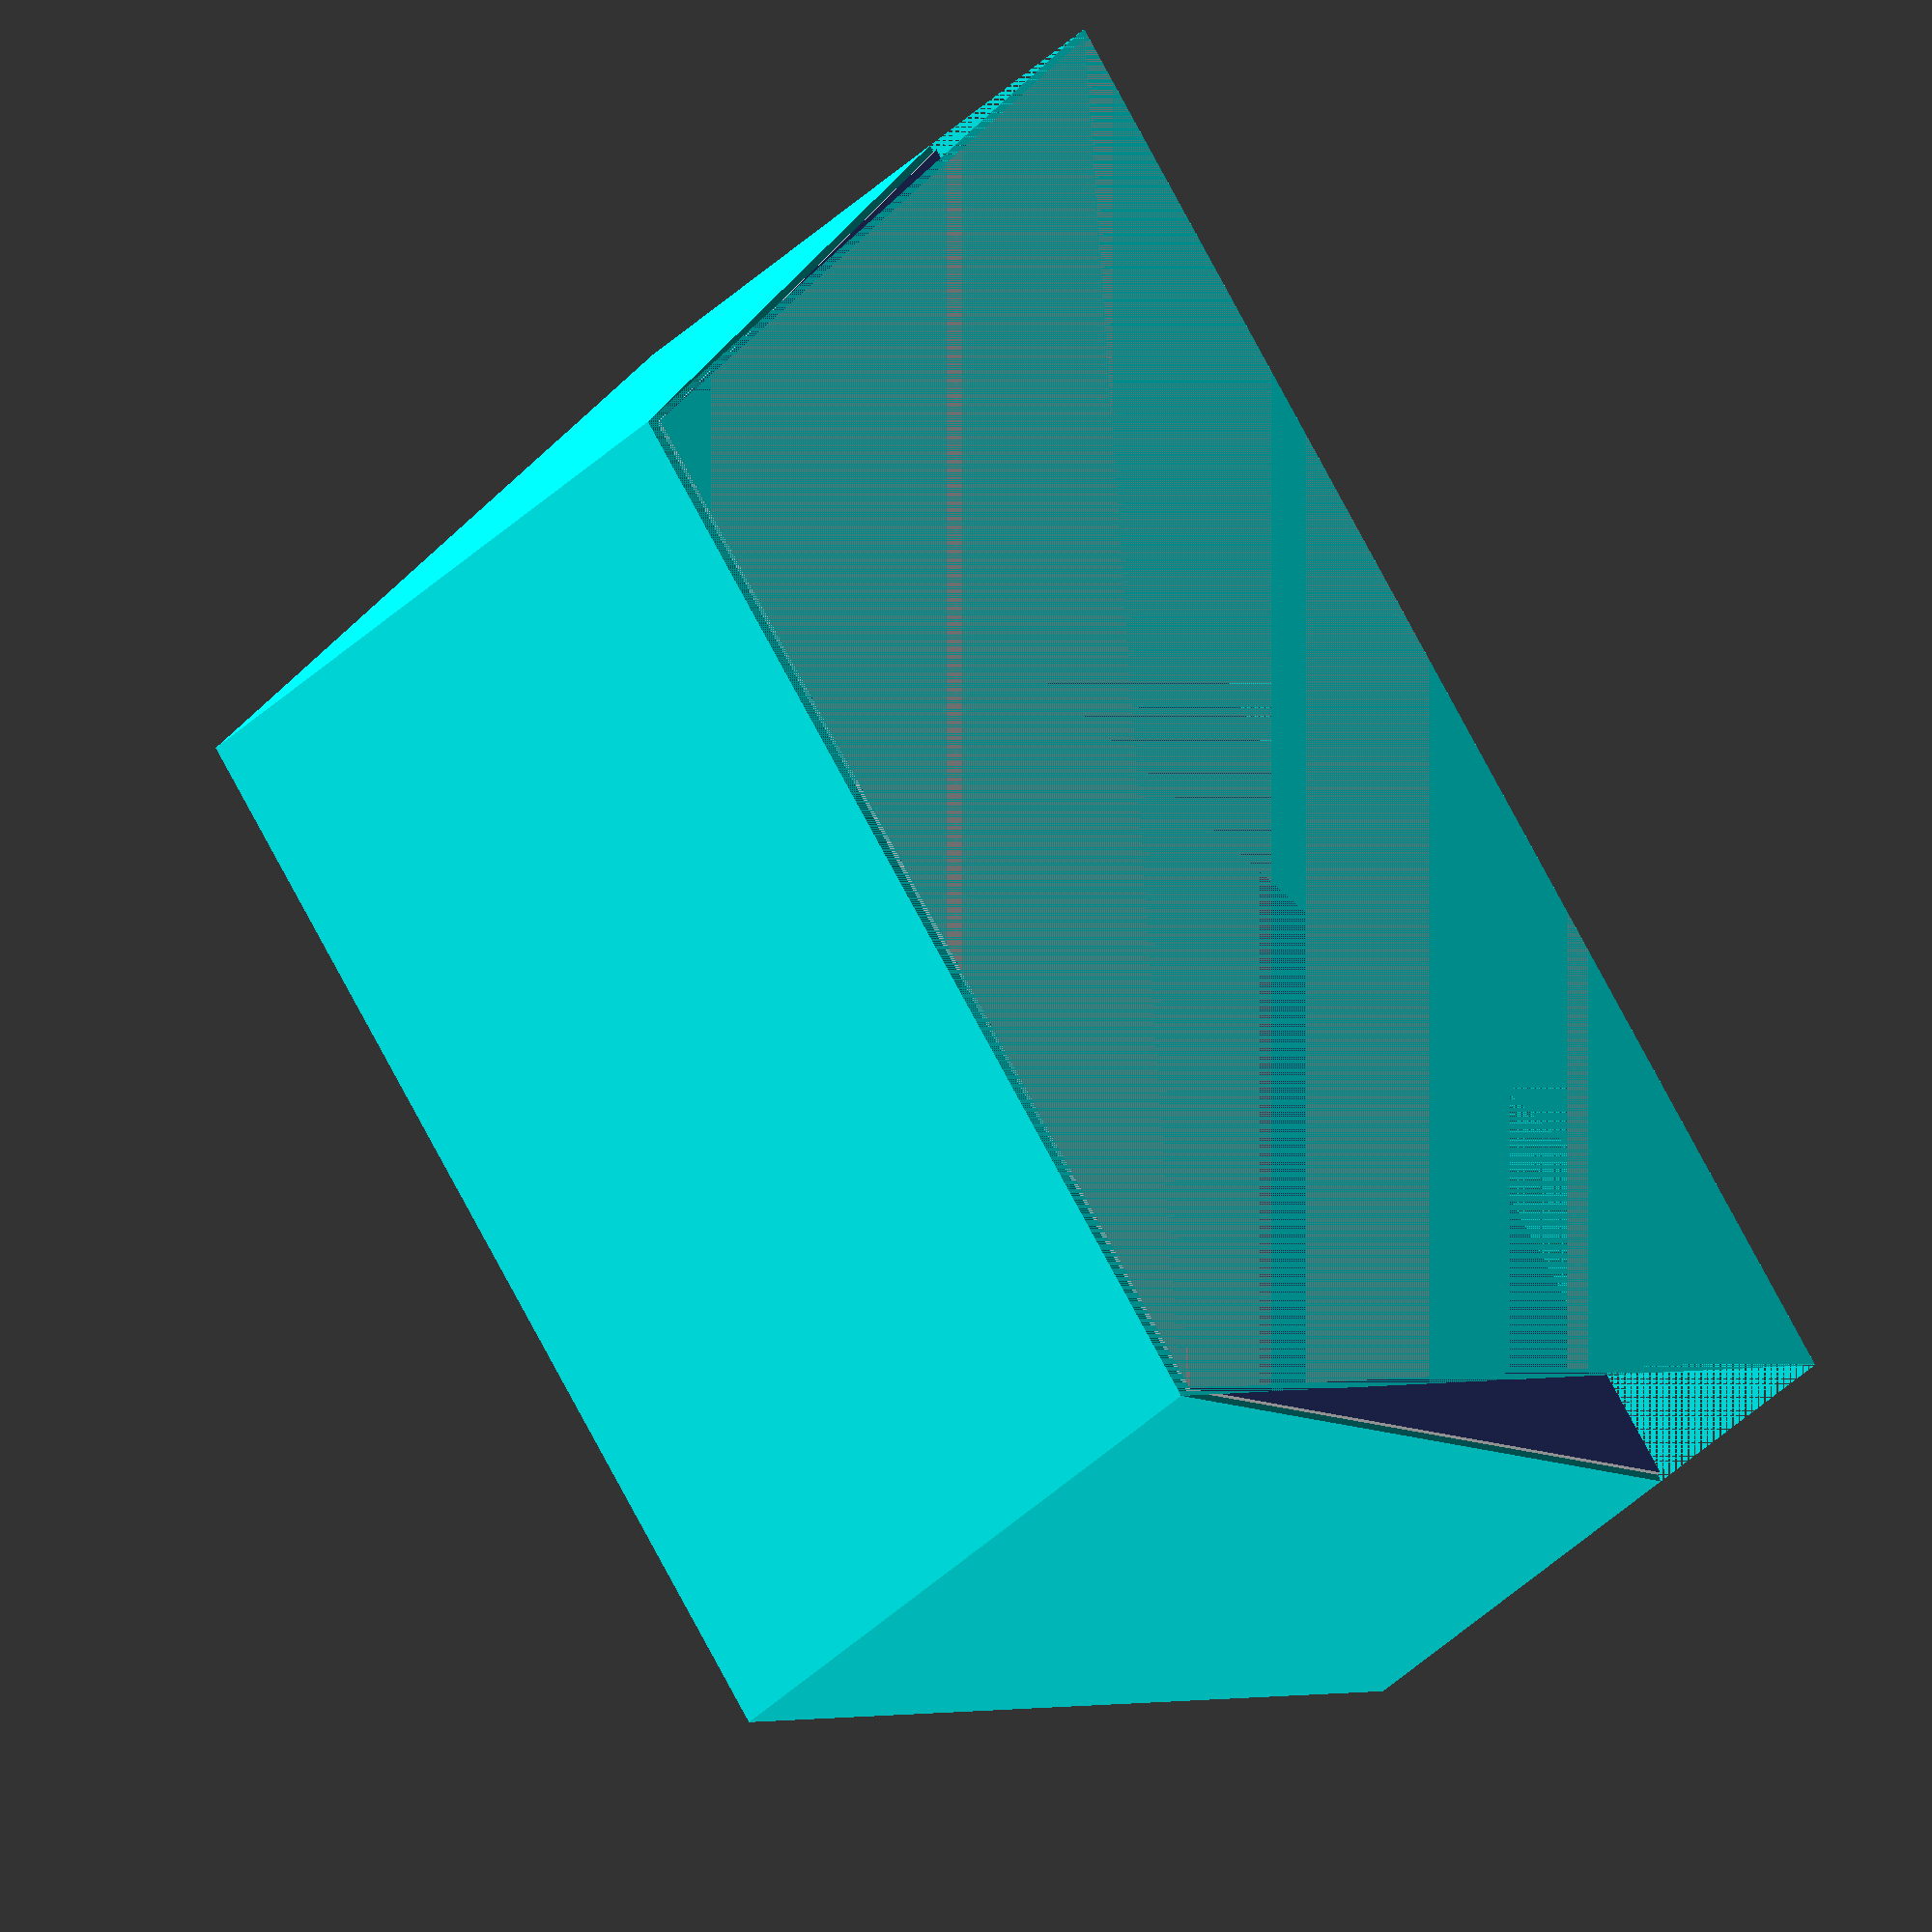
<openscad>
function TinyDoveTailClearance(positive=true) = 
    positive ? 0 : 0.05; // negative dovetail is larger

function TinyDoveTailDepth(positive=true) = 
    5 + 2 * TinyDoveTailClearance(positive);
    
function TinyDoveTailHalfLength(positive=true) =
    5 + TinyDoveTailClearance(positive);
    
function TinyDoveTailHeight(positive=true, thickness =0) =
    thickness + 4*TinyDoveTailClearance(positive);
    
module CreateTinyDoveTailRAW(
    positive=true,
    thickness=0, 
    dove_tan=0.268, // tan (15deg) 
    slope_tan=0.364 // tan (20deg)
    )
{    
    dove_half_long=TinyDoveTailHalfLength(positive);
    dove_depth=TinyDoveTailDepth(positive);
    dove_half_short=dove_half_long - dove_tan*dove_depth;   
   
    dove_height=TinyDoveTailHeight(positive,thickness);
    
    dove_profile=[[-dove_half_long,0],[dove_half_long,0],
        [dove_half_short,dove_depth],[-dove_half_short, dove_depth]];
     
    difference()
    {
        // dovetail body
        // debug : linear_extrude(thickness+c)
        linear_extrude(dove_height)
            polygon(dove_profile);
    
        // cut a slope so model can print without support, 20deg
        slope_recess=dove_depth*slope_tan;
    
        slope_profile=[[0,0],[dove_depth,0], [0,slope_recess]];

        translate([-dove_half_long,0,0])
            rotate([90,0,90])
                linear_extrude(dove_half_long*2)
                    polygon(slope_profile);
    } // end difference
}

// Public
module CreateTinyDoveTail(positive=true, thickness=0)
{
    // Call the RAW version with default tangent will do
    CreateTinyDoveTailRAW(positive, thickness);
}

module CreateTinyDoveTailSpacingCube(
    positive=true,thickness){
    // Create a cube space that emcompasses a tinydove.
    // Done by calling the RAW dovetail with 0 tangent (no slope)
    CreateTinyDoveTailRAW(positive,thickness, 0, 0);
}

CreateTinyDoveTailRAW(true, thickness=5);
color("cyan")
CreateTinyDoveTailRAW(false, thickness=5);

</openscad>
<views>
elev=29.5 azim=124.6 roll=146.9 proj=o view=wireframe
</views>
